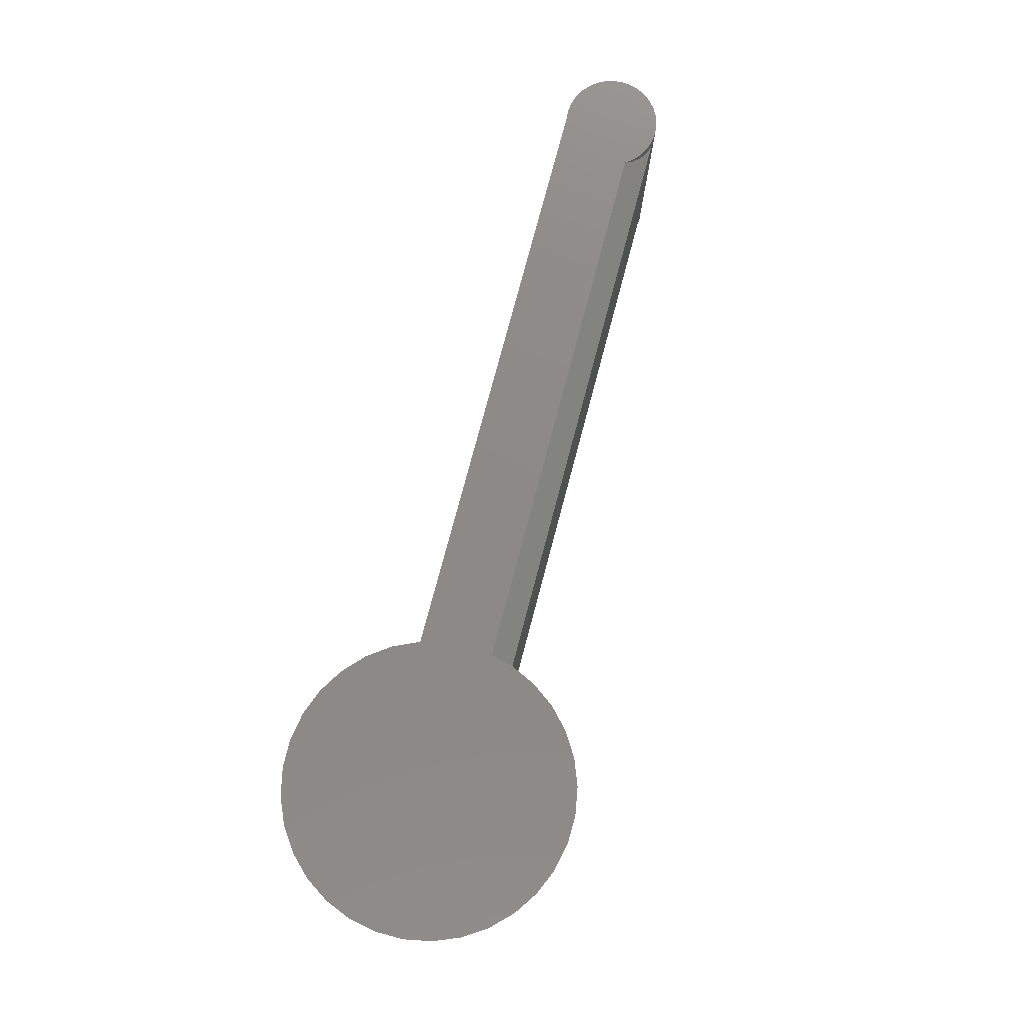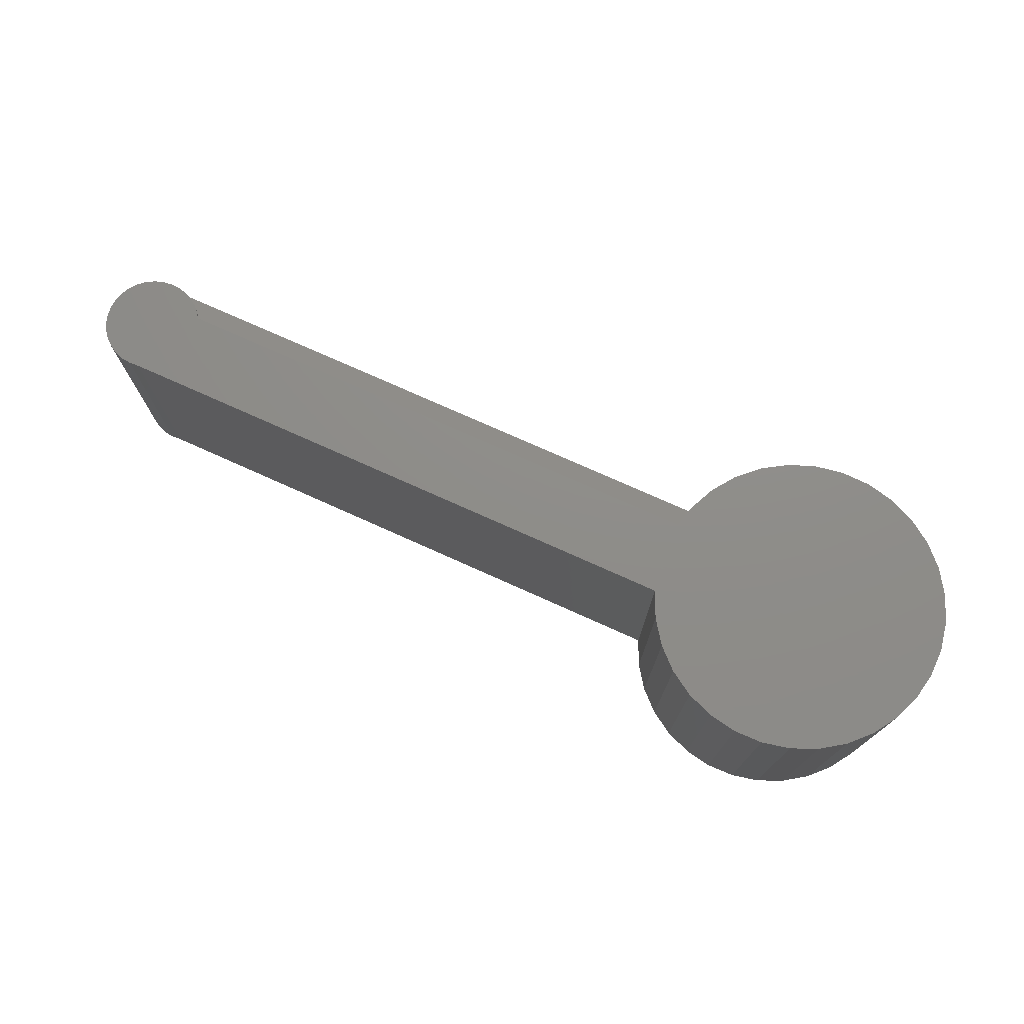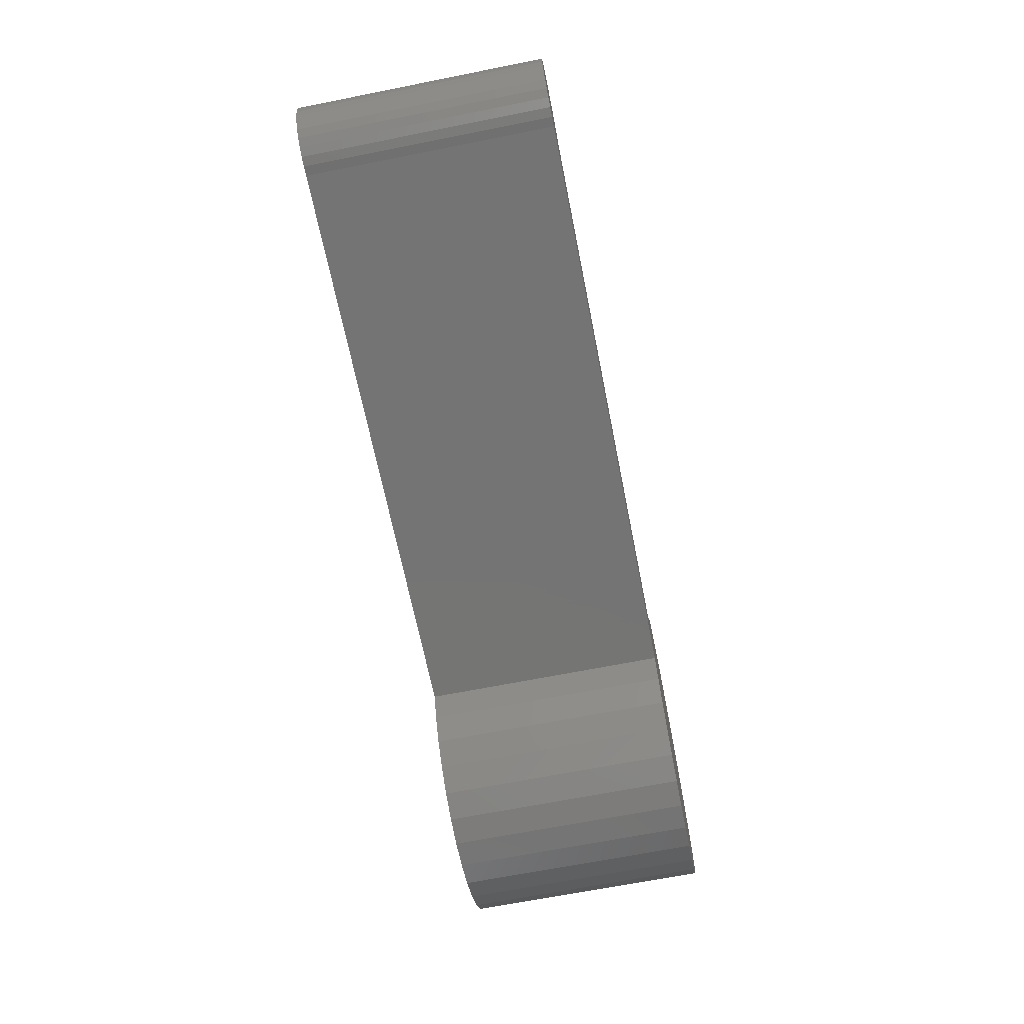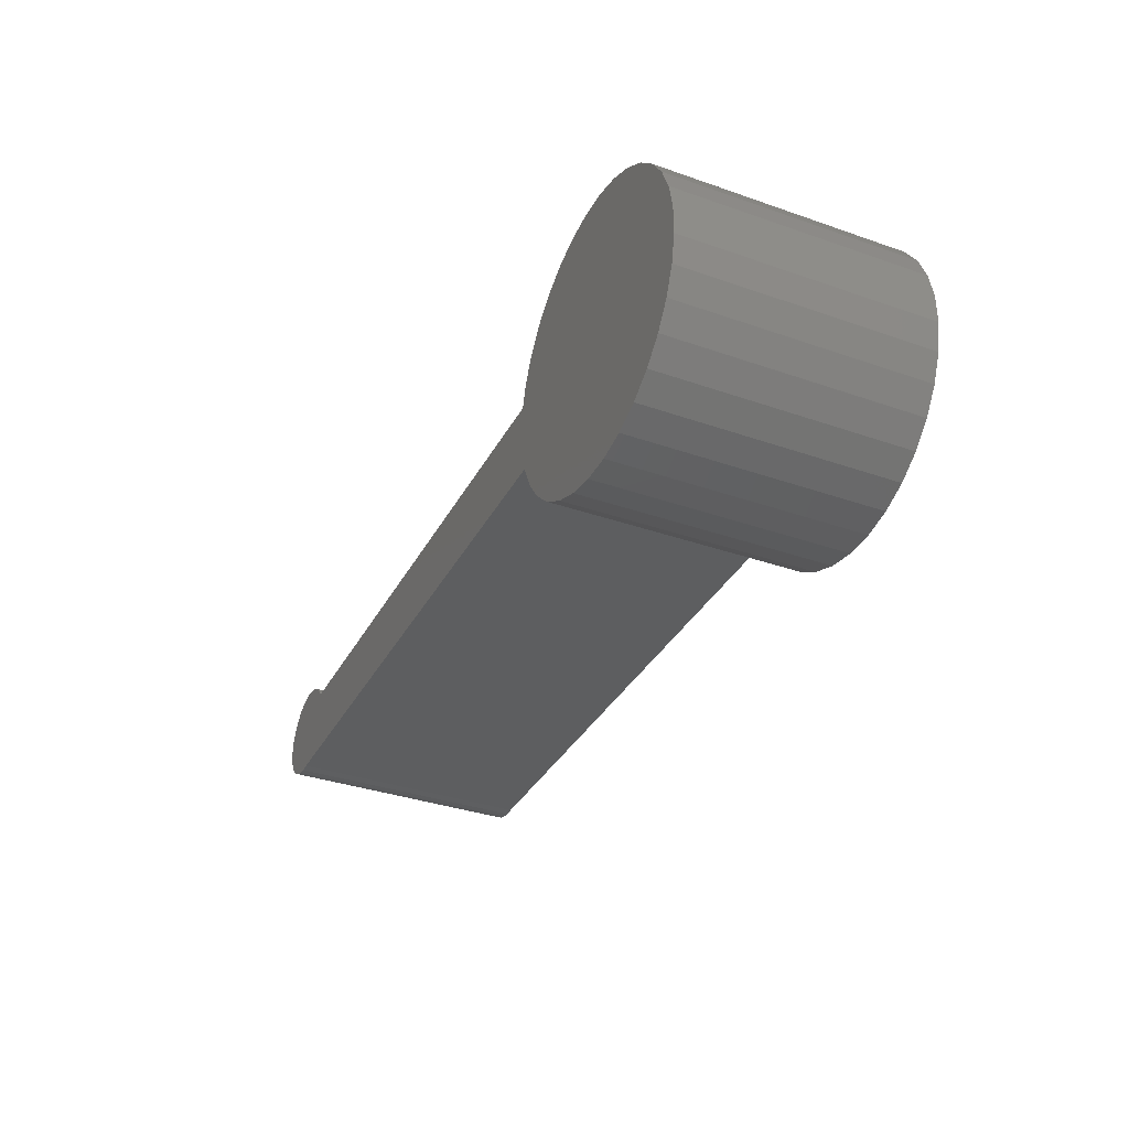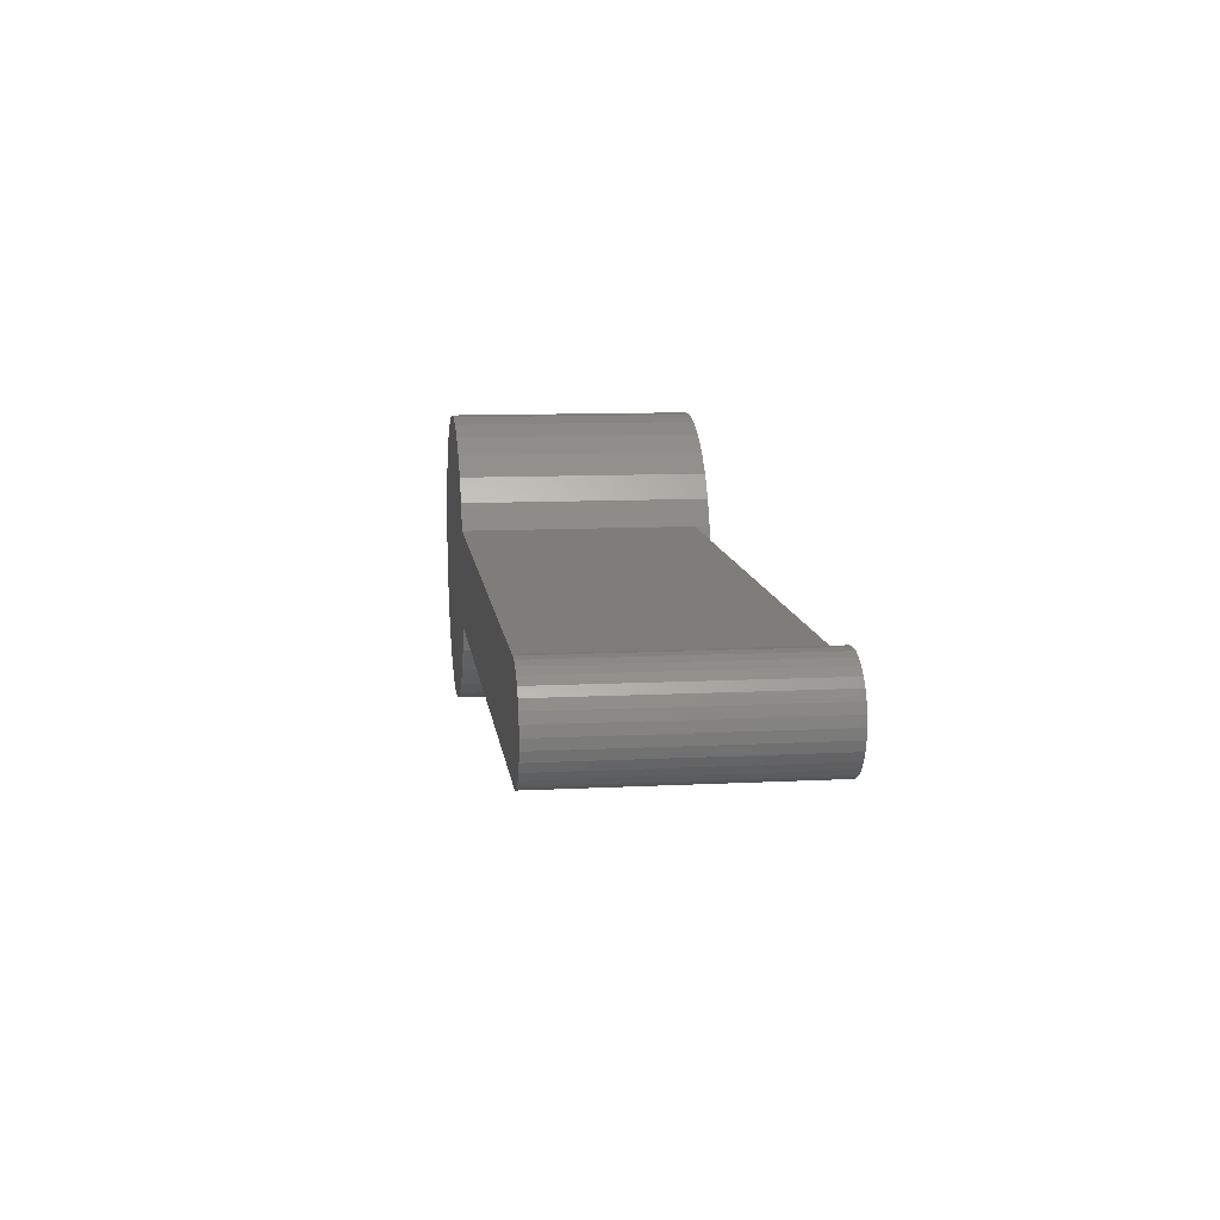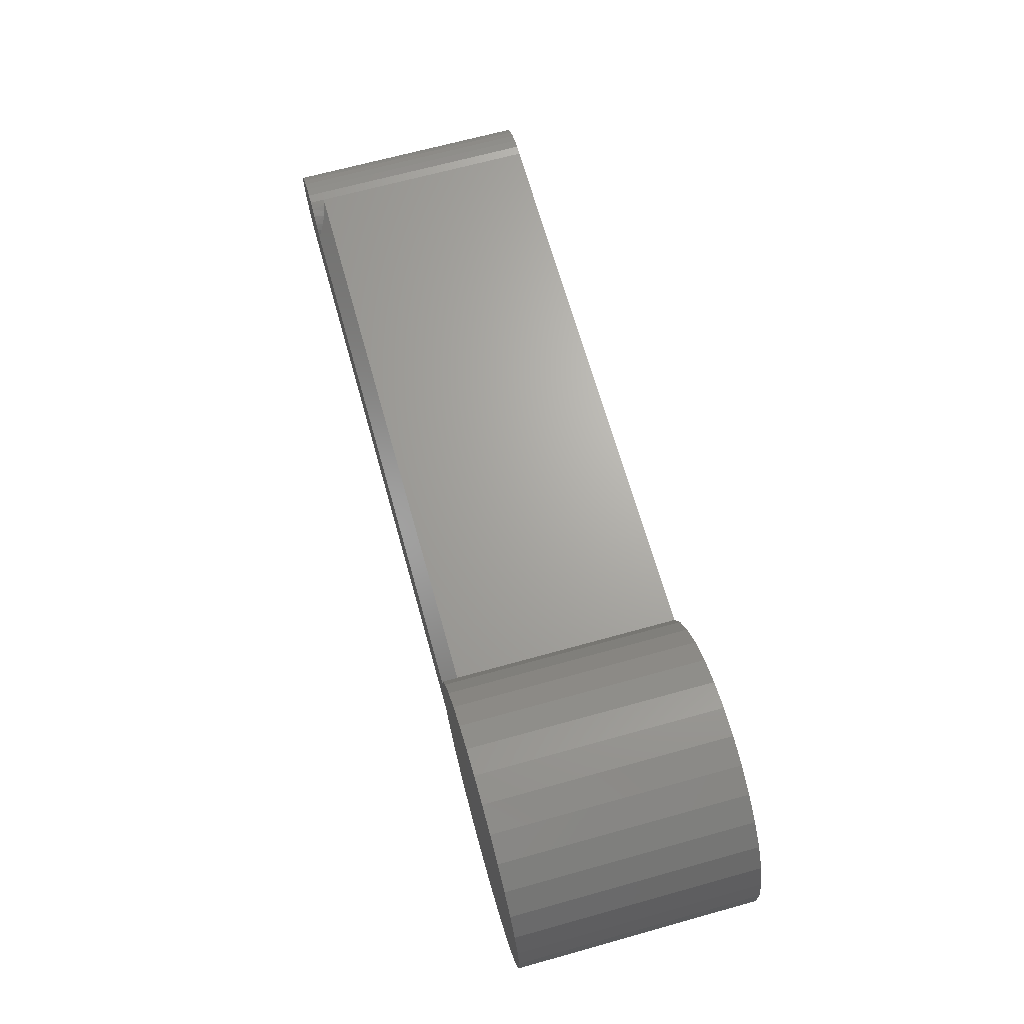
<metadata>
{"format":"stl","ext":"stl","renderer":"f3d","projection":"perspective","resolution":1024,"background":"white","views":[{"elev":77.3,"azim":-75.1,"up":"+Y"},{"elev":74.1,"azim":-155.7,"up":"+Y"},{"elev":-66.8,"azim":101.3,"up":"+Z"},{"elev":-34.8,"azim":-115.0,"up":"+Z"},{"elev":10.7,"azim":82.7,"up":"+Z"},{"elev":67.1,"azim":-105.6,"up":"+Z"}]}
</metadata>
<code>
# stl→obj: 111 verts, 218 faces
v -0.2964 -0.01562 0.05156
v -0.2903 1.277e-17 0.02813
v -0.2964 1.373e-17 0.05156
v -0.3088 1.172e-17 0.07875
v -0.3088 -0.2578 0.07875
v -0.2964 -0.2578 0.05156
v -0.2964 8.153e-18 -0.04893
v -0.2964 -0.2578 -0.04893
v -0.3088 3.12e-18 -0.07612
v -0.3088 -0.2578 -0.07612
v -0.3262 8.05e-19 -0.1004
v -0.3262 -0.2578 -0.1004
v -0.348 -1.54e-18 -0.1209
v -0.348 -0.2578 -0.1209
v -0.3733 -3.828e-18 -0.1368
v -0.3733 -0.2578 -0.1368
v -0.4012 -5.972e-18 -0.1475
v -0.4012 -0.2578 -0.1475
v -0.4306 -7.893e-18 -0.1527
v -0.4306 -0.2578 -0.1527
v -0.4605 -9.518e-18 -0.1521
v -0.4605 -0.2578 -0.1521
v -0.4897 -1.079e-17 -0.1457
v -0.4897 -0.2578 -0.1457
v -0.5171 -1.165e-17 -0.1339
v -0.5171 -0.2578 -0.1339
v -0.5418 -1.208e-17 -0.117
v -0.5418 -0.2578 -0.117
v -0.5627 -1.206e-17 -0.09561
v -0.5627 -0.2578 -0.09561
v -0.5791 -1.158e-17 -0.07063
v -0.5791 -0.2578 -0.07063
v -0.5904 -1.067e-17 -0.04296
v -0.5904 -0.2578 -0.04296
v -0.5962 -9.363e-18 -0.01363
v -0.5962 -0.2578 -0.01363
v -0.5962 -7.704e-18 0.01626
v -0.5962 -0.2578 0.01626
v -0.5904 -5.757e-18 0.04559
v -0.5904 -0.2578 0.04559
v -0.5791 -3.593e-18 0.07326
v -0.5791 -0.2578 0.07326
v -0.5627 -1.296e-18 0.09824
v -0.5627 -0.2578 0.09824
v -0.5418 1.051e-18 0.1196
v -0.5418 -0.2578 0.1196
v -0.5171 3.358e-18 0.1365
v -0.5171 -0.2578 0.1365
v -0.4897 5.539e-18 0.1484
v -0.4897 -0.2578 0.1484
v -0.4605 7.513e-18 0.1547
v -0.4605 -0.2578 0.1547
v -0.4306 9.205e-18 0.1553
v -0.4306 -0.2578 0.1553
v -0.4012 1.055e-17 0.1502
v -0.4012 -0.2578 0.1502
v -0.3733 1.151e-17 0.1394
v -0.3733 -0.2578 0.1394
v -0.348 1.203e-17 0.1235
v -0.348 -0.2578 0.1235
v -0.3262 1.21e-17 0.103
v -0.3262 -0.2578 0.103
v 0.2874 4.46e-17 0.02813
v 0.2927 -0.004787 0.0353
v 0.2925 4.55e-17 0.03504
v 0.2974 -0.007844 0.03989
v 0.2987 4.618e-17 0.041
v 0.3042 -0.01114 0.04484
v 0.3059 4.684e-17 0.04582
v 0.3091 -0.0129 0.04747
v 0.3137 4.748e-17 0.04938
v 0.3154 -0.01454 0.04993
v 0.322 -0.2578 0.05156
v 0.3319 -0.2578 0.0523
v 0.322 -0.01562 0.05156
v 0.322 4.806e-17 0.05156
v 0.3319 5.84e-17 0.0523
v 0.3417 5.888e-17 0.05113
v 0.3417 -0.2578 0.05113
v 0.351 5.923e-17 0.04811
v 0.351 -0.2578 0.04811
v 0.3597 5.945e-17 0.04333
v 0.3597 -0.2578 0.04333
v 0.3672 5.951e-17 0.03698
v 0.3672 -0.2578 0.03698
v 0.3734 5.943e-17 0.0293
v 0.3734 -0.2578 0.0293
v 0.378 5.92e-17 0.02057
v 0.378 -0.2578 0.02057
v 0.3808 5.883e-17 0.01113
v 0.3808 -0.2578 0.01113
v 0.3818 5.834e-17 0.001316
v 0.3818 -0.2578 0.001316
v 0.3808 5.774e-17 -0.008497
v 0.3808 -0.2578 -0.008497
v 0.378 5.706e-17 -0.01794
v 0.378 -0.2578 -0.01794
v 0.3734 5.632e-17 -0.02667
v 0.3734 -0.2578 -0.02667
v 0.3672 5.555e-17 -0.03435
v 0.3672 -0.2578 -0.03435
v 0.3597 5.478e-17 -0.0407
v 0.3597 -0.2578 -0.0407
v 0.351 5.404e-17 -0.04547
v 0.351 -0.2578 -0.04547
v 0.3417 5.335e-17 -0.0485
v 0.3417 -0.2578 -0.0485
v 0.3319 5.274e-17 -0.04967
v 0.3319 -0.2578 -0.04967
v 0.322 4.248e-17 -0.04893
v 0.322 -0.2578 -0.04893
f 1 2 3
f 1 3 4
f 1 4 5
f 1 5 6
f 7 8 9
f 9 8 10
f 9 10 11
f 11 10 12
f 11 12 13
f 13 12 14
f 13 14 15
f 15 14 16
f 15 16 17
f 17 16 18
f 17 18 19
f 19 18 20
f 19 20 21
f 21 20 22
f 21 22 23
f 23 22 24
f 23 24 25
f 25 24 26
f 25 26 27
f 27 26 28
f 27 28 29
f 29 28 30
f 29 30 31
f 31 30 32
f 31 32 33
f 33 32 34
f 33 34 35
f 35 34 36
f 35 36 37
f 37 36 38
f 37 38 39
f 39 38 40
f 39 40 41
f 41 40 42
f 41 42 43
f 43 42 44
f 43 44 45
f 45 44 46
f 45 46 47
f 47 46 48
f 47 48 49
f 49 48 50
f 49 50 51
f 51 50 52
f 51 52 53
f 53 52 54
f 53 54 55
f 55 54 56
f 55 56 57
f 57 56 58
f 57 58 59
f 59 58 60
f 59 60 61
f 61 60 62
f 61 62 4
f 4 62 5
f 63 64 65
f 65 64 66
f 65 66 67
f 67 66 68
f 67 68 69
f 69 68 70
f 69 70 71
f 70 72 71
f 73 74 75
f 76 71 72
f 76 72 75
f 76 75 74
f 76 74 77
f 77 74 78
f 78 74 79
f 78 79 80
f 80 79 81
f 80 81 82
f 82 81 83
f 82 83 84
f 84 83 85
f 84 85 86
f 86 85 87
f 86 87 88
f 88 87 89
f 88 89 90
f 90 89 91
f 90 91 92
f 92 91 93
f 92 93 94
f 94 93 95
f 94 95 96
f 96 95 97
f 96 97 98
f 98 97 99
f 98 99 100
f 100 99 101
f 100 101 102
f 102 101 103
f 102 103 104
f 104 103 105
f 104 105 106
f 106 105 107
f 106 107 108
f 108 107 109
f 108 109 110
f 110 109 111
f 77 78 76
f 78 71 76
f 17 23 15
f 21 23 17
f 19 21 17
f 80 71 78
f 69 71 80
f 82 69 80
f 82 67 69
f 67 82 84
f 84 65 67
f 65 84 86
f 33 102 104
f 51 53 55
f 55 49 51
f 49 55 57
f 63 65 86
f 63 86 88
f 63 88 2
f 110 7 33
f 110 33 104
f 110 104 106
f 110 106 108
f 37 39 3
f 37 3 2
f 37 2 88
f 37 88 90
f 37 90 92
f 37 92 94
f 37 94 35
f 35 94 96
f 35 96 98
f 35 98 100
f 35 100 102
f 35 102 33
f 23 25 15
f 15 25 27
f 15 27 13
f 13 27 29
f 13 29 11
f 11 29 31
f 11 31 9
f 9 31 33
f 9 33 7
f 49 57 47
f 47 57 59
f 47 59 45
f 45 59 61
f 45 61 43
f 43 61 4
f 43 4 41
f 41 4 3
f 41 3 39
f 73 75 6
f 6 75 1
f 1 75 72
f 1 72 70
f 1 70 68
f 1 68 66
f 1 66 64
f 1 64 63
f 1 63 2
f 73 79 74
f 73 6 79
f 16 24 18
f 18 24 22
f 18 22 20
f 81 40 83
f 105 103 34
f 56 54 52
f 52 50 56
f 58 56 50
f 6 5 42
f 6 42 40
f 6 40 81
f 6 81 79
f 111 109 107
f 111 107 105
f 111 105 34
f 111 34 8
f 38 36 95
f 38 95 93
f 38 93 91
f 38 91 89
f 38 89 87
f 38 87 85
f 38 85 83
f 38 83 40
f 36 34 103
f 36 103 101
f 36 101 99
f 36 99 97
f 36 97 95
f 8 34 10
f 10 34 32
f 10 32 12
f 12 32 30
f 12 30 14
f 14 30 28
f 14 28 16
f 16 28 26
f 16 26 24
f 42 5 44
f 44 5 62
f 44 62 46
f 46 62 60
f 46 60 48
f 48 60 58
f 48 58 50
f 8 7 111
f 111 7 110

</code>
